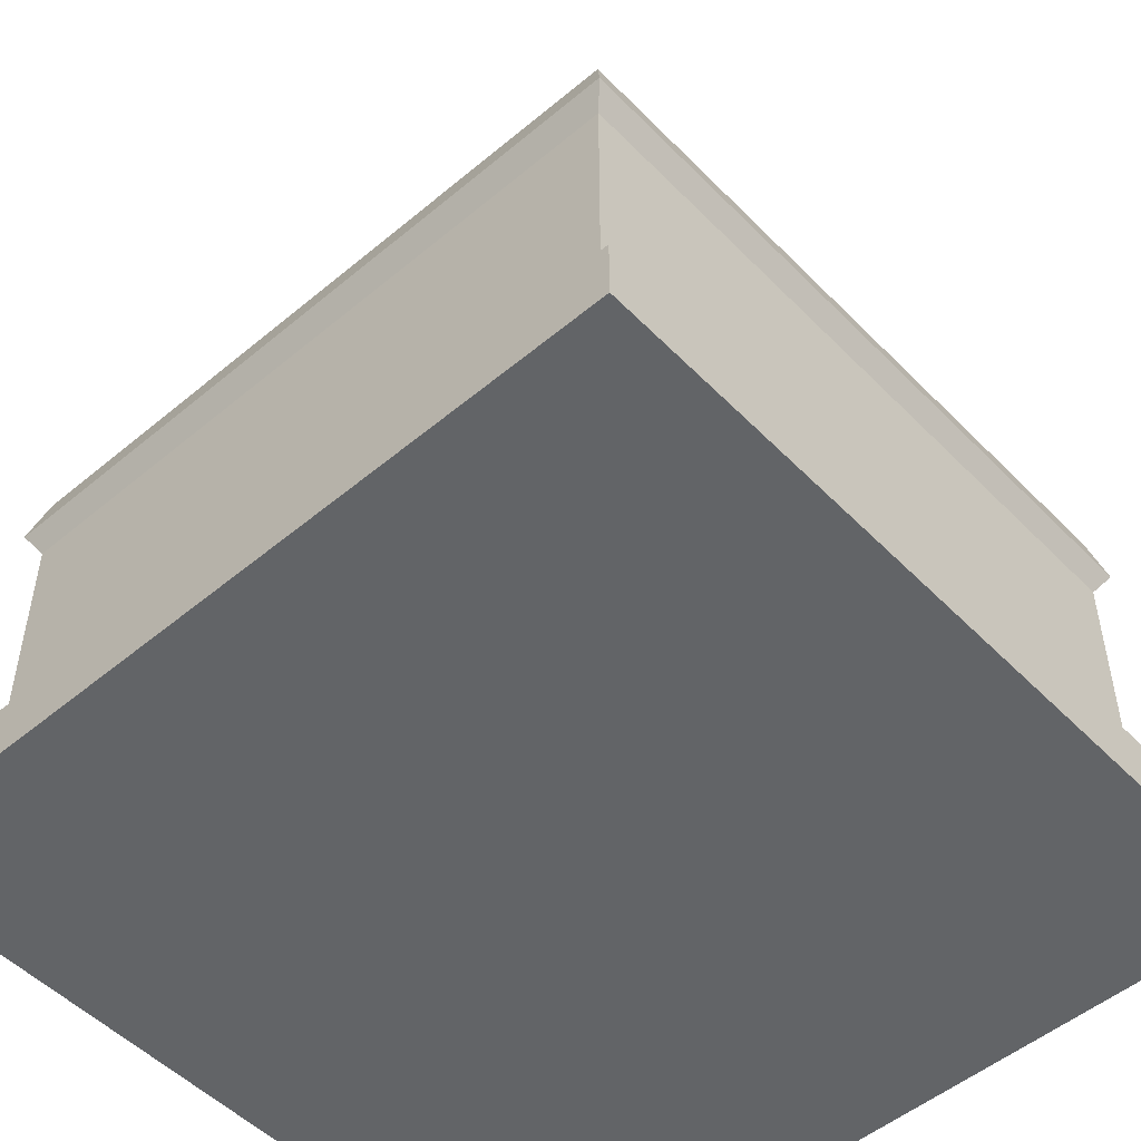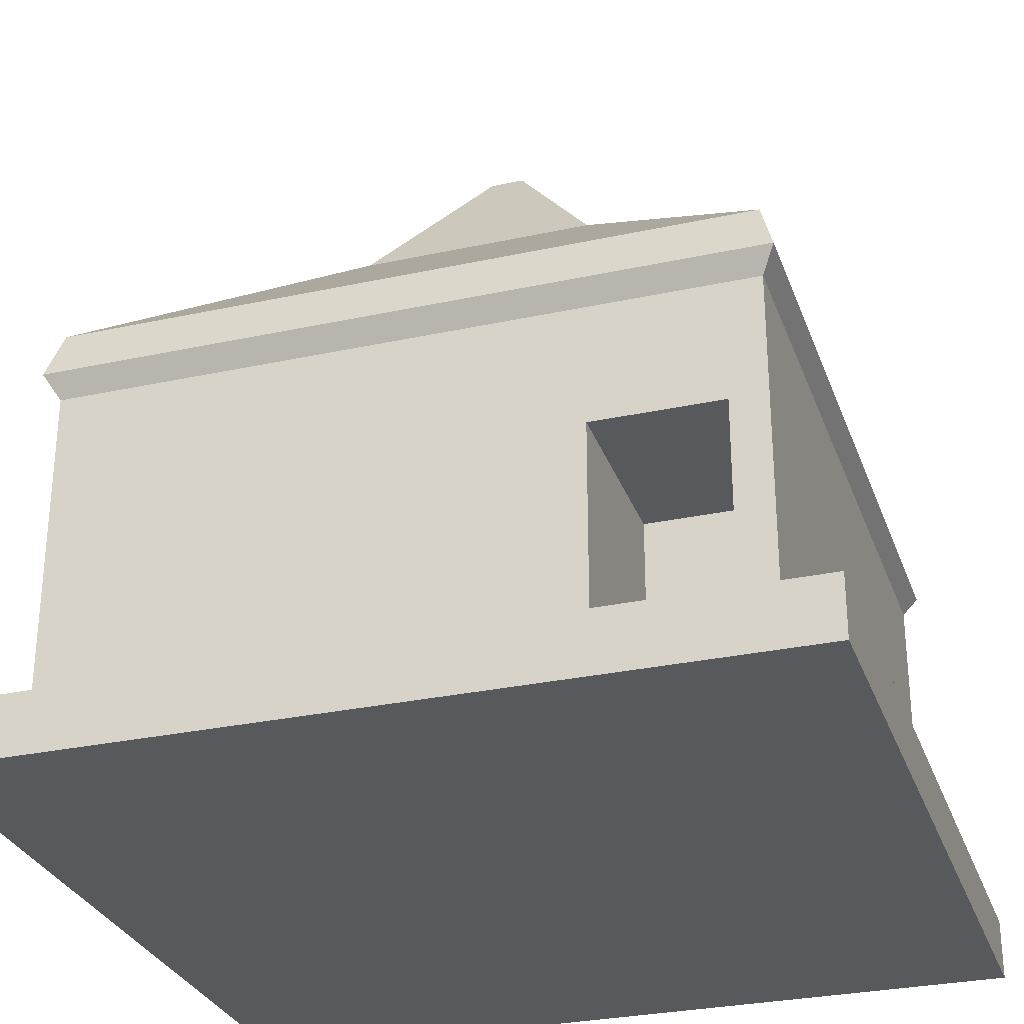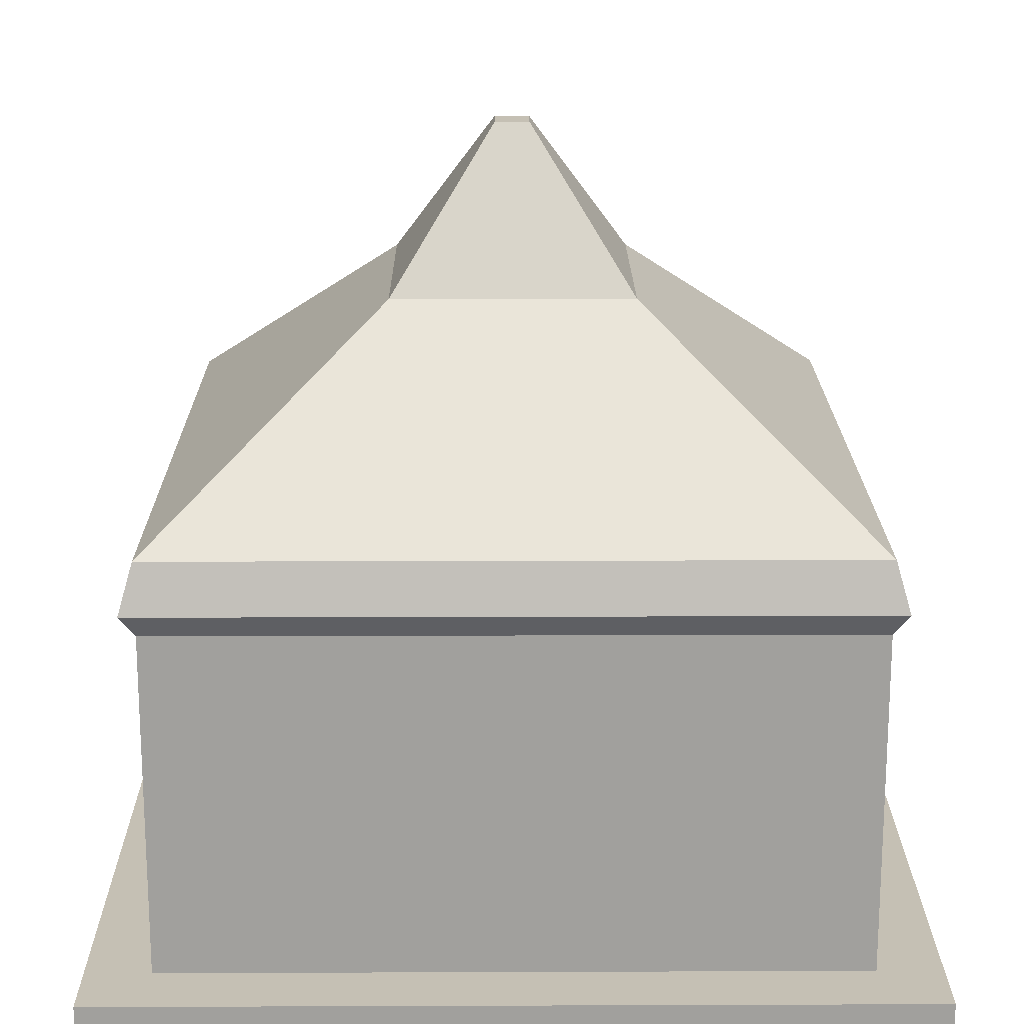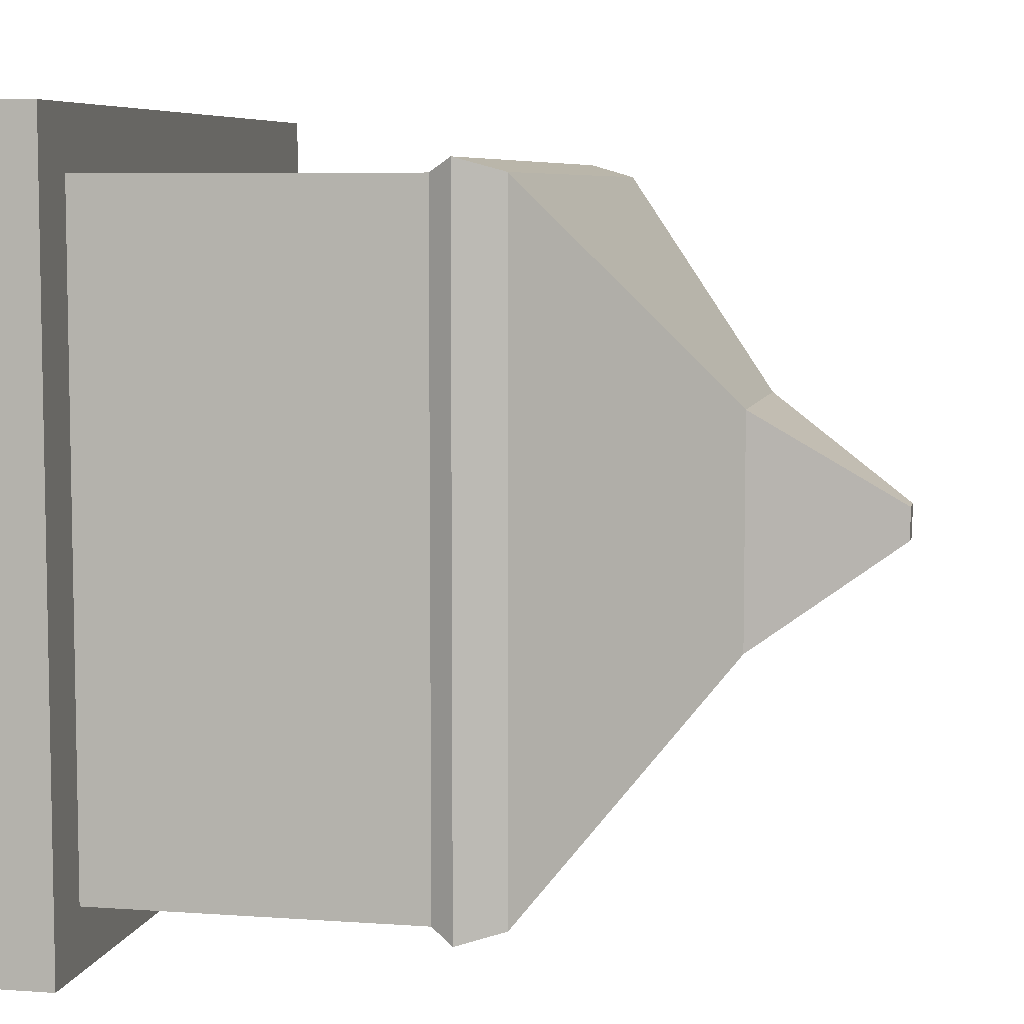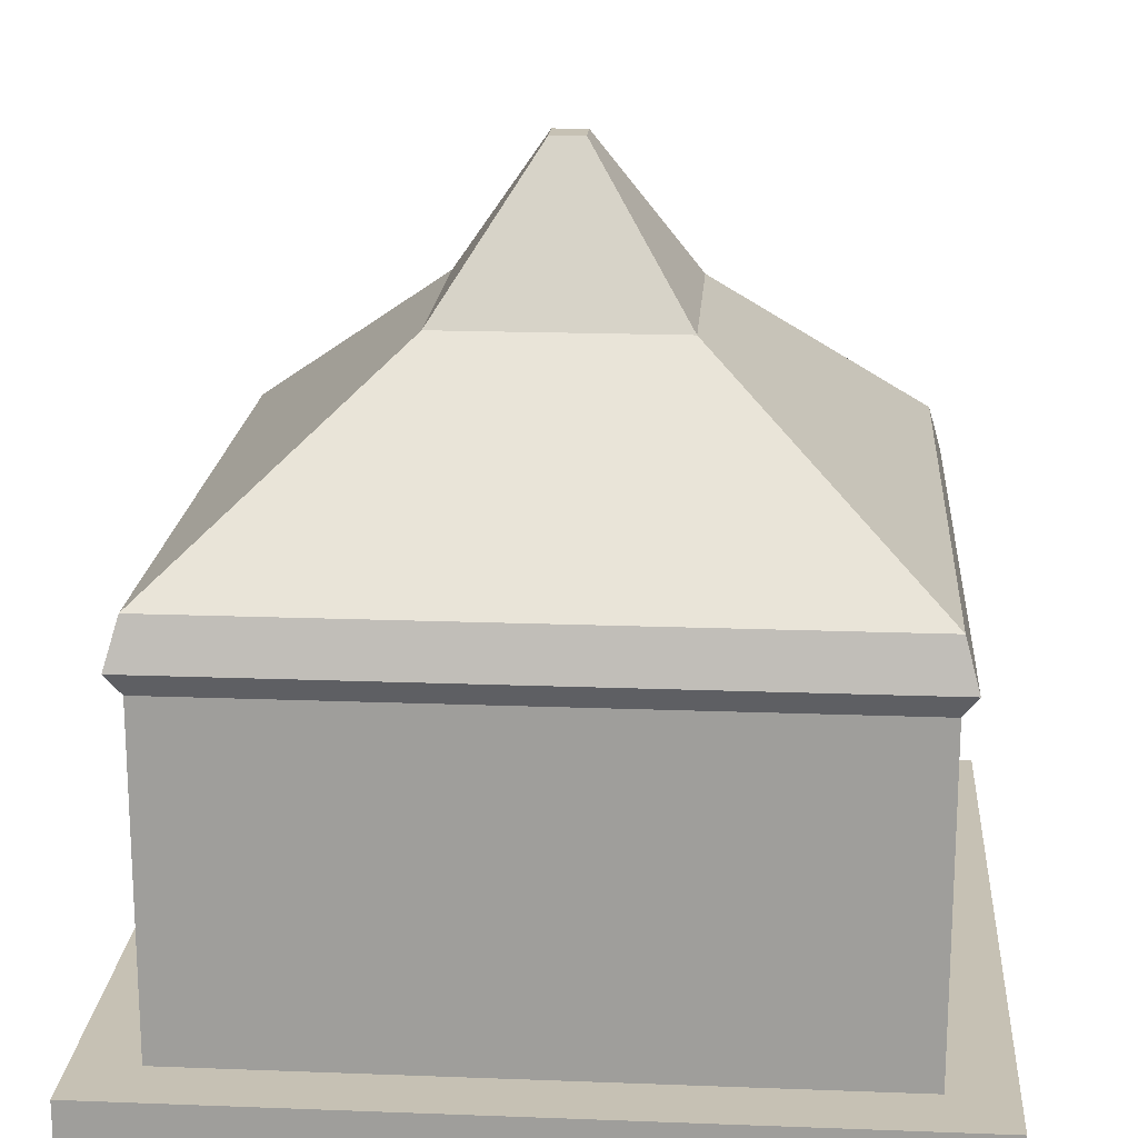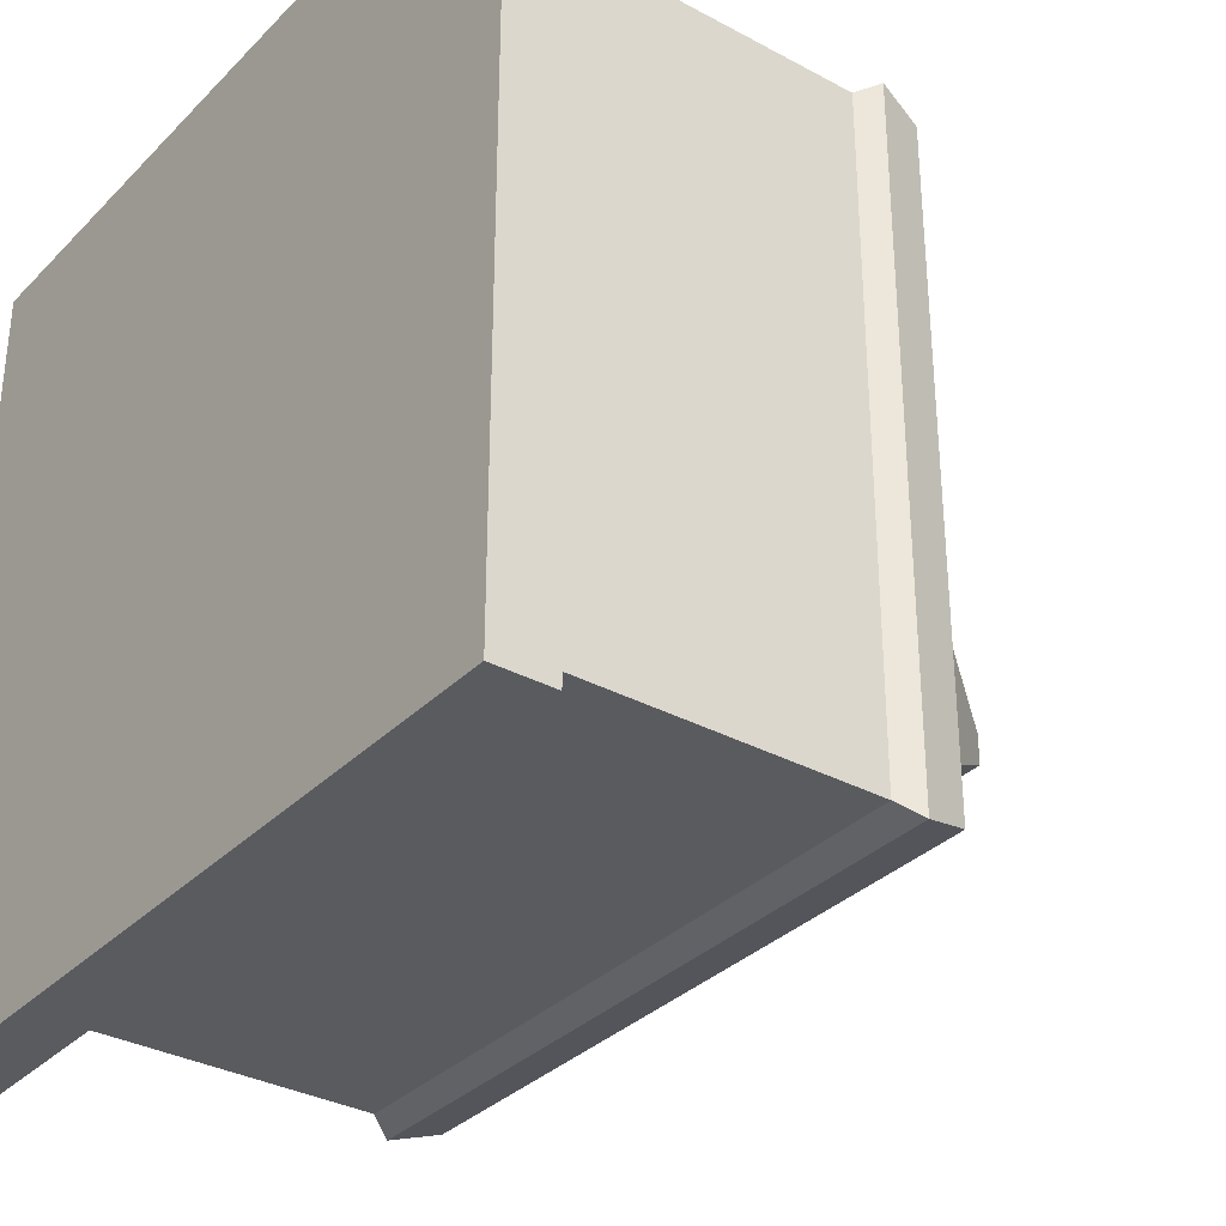
<metadata>
{"format":"obj","ext":"obj","renderer":"f3d","projection":"perspective","resolution":1024,"background":"white","views":[{"elev":-51.1,"azim":-137.7,"up":"+Y"},{"elev":-29.6,"azim":17.7,"up":"+Y"},{"elev":18.4,"azim":89.6,"up":"+Y"},{"elev":6.8,"azim":101.8,"up":"+Z"},{"elev":18.5,"azim":-85.8,"up":"+Y"},{"elev":-33.1,"azim":53.3,"up":"+Z"}]}
</metadata>
<code>
o Cube
v 4.128 -0.3774 -4.128
v 4.128 -1 -4.128
v 4.128 -0.3774 4.128
v 4.128 -1 4.128
v -4.128 -0.3774 -4.128
v -4.128 -1 -4.128
v -4.128 -0.3774 4.128
v -4.128 -1 4.128
v 3.473 -0.3774 3.473
v -3.473 -0.3774 3.473
v 3.473 -0.3774 -3.473
v -3.473 -0.3774 -3.473
v 3.473 3.077 3.473
v -3.473 3.077 3.473
v 3.473 3.077 -3.473
v -3.473 3.077 -3.473
v 3.614 3.313 3.614
v -3.614 3.313 3.614
v 3.614 3.313 -3.614
v -3.614 3.313 -3.614
v 3.477 3.804 3.477
v -3.477 3.804 3.477
v 3.477 3.804 -3.477
v -3.477 3.804 -3.477
v 1.203 5.687 1.203
v -1.203 5.687 1.203
v 1.203 5.687 -1.203
v -1.203 5.687 -1.203
v 0.171 7.231 0.171
v -0.171 7.231 0.171
v 0.171 7.231 -0.171
v -0.171 7.231 -0.171
v 3.104 -0.2041 3.473
v 1.804 -0.2041 3.473
v 3.104 1.844 3.473
v 1.804 1.844 3.473
v 3.104 -0.2041 1.527
v 1.804 -0.2041 1.527
v 3.104 1.844 1.527
v 1.804 1.844 1.527
f 1 5 12 11
f 4 3 7 8
f 8 7 5 6
f 6 2 4 8
f 2 1 3 4
f 6 5 1 2
f 10 9 33 34
f 7 3 9 10
f 5 7 10 12
f 3 1 11 9
f 15 16 20 19
f 11 12 16 15
f 9 11 15 13
f 12 10 14 16
f 20 18 22 24
f 13 15 19 17
f 16 14 18 20
f 14 13 17 18
f 23 24 28 27
f 18 17 21 22
f 19 20 24 23
f 17 19 23 21
f 25 27 31 29
f 21 23 27 25
f 24 22 26 28
f 22 21 25 26
f 31 32 30 29
f 28 26 30 32
f 26 25 29 30
f 27 28 32 31
f 36 34 38 40
f 9 13 35 33
f 13 14 36 35
f 14 10 34 36
f 38 37 39 40
f 35 36 40 39
f 33 35 39 37
f 34 33 37 38

</code>
